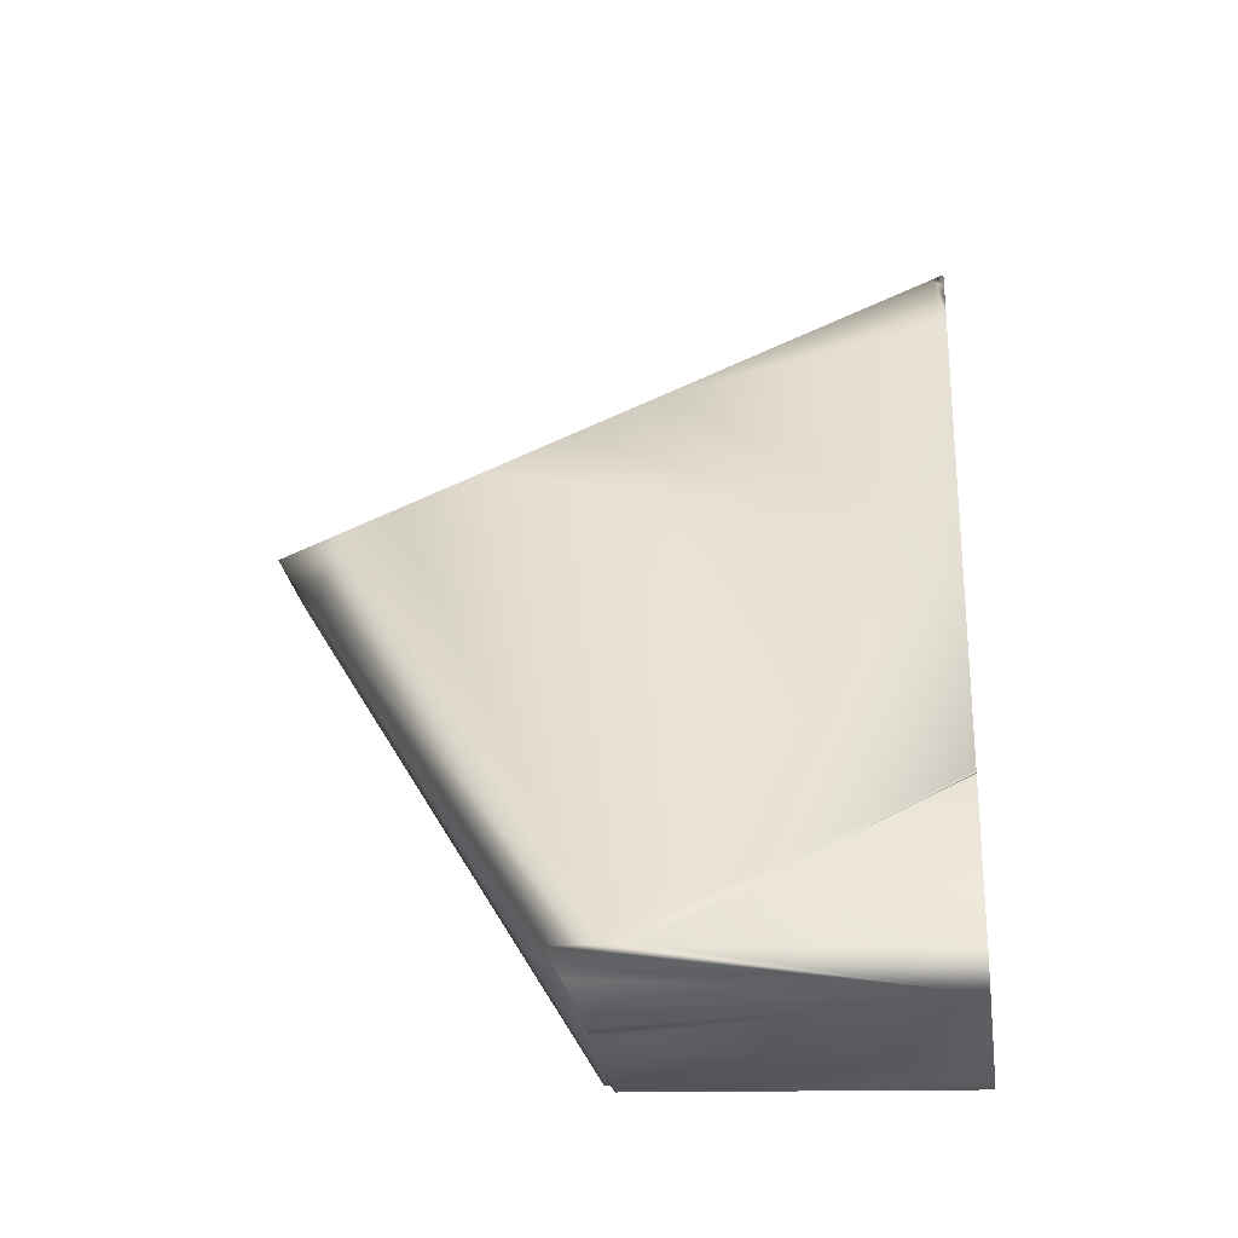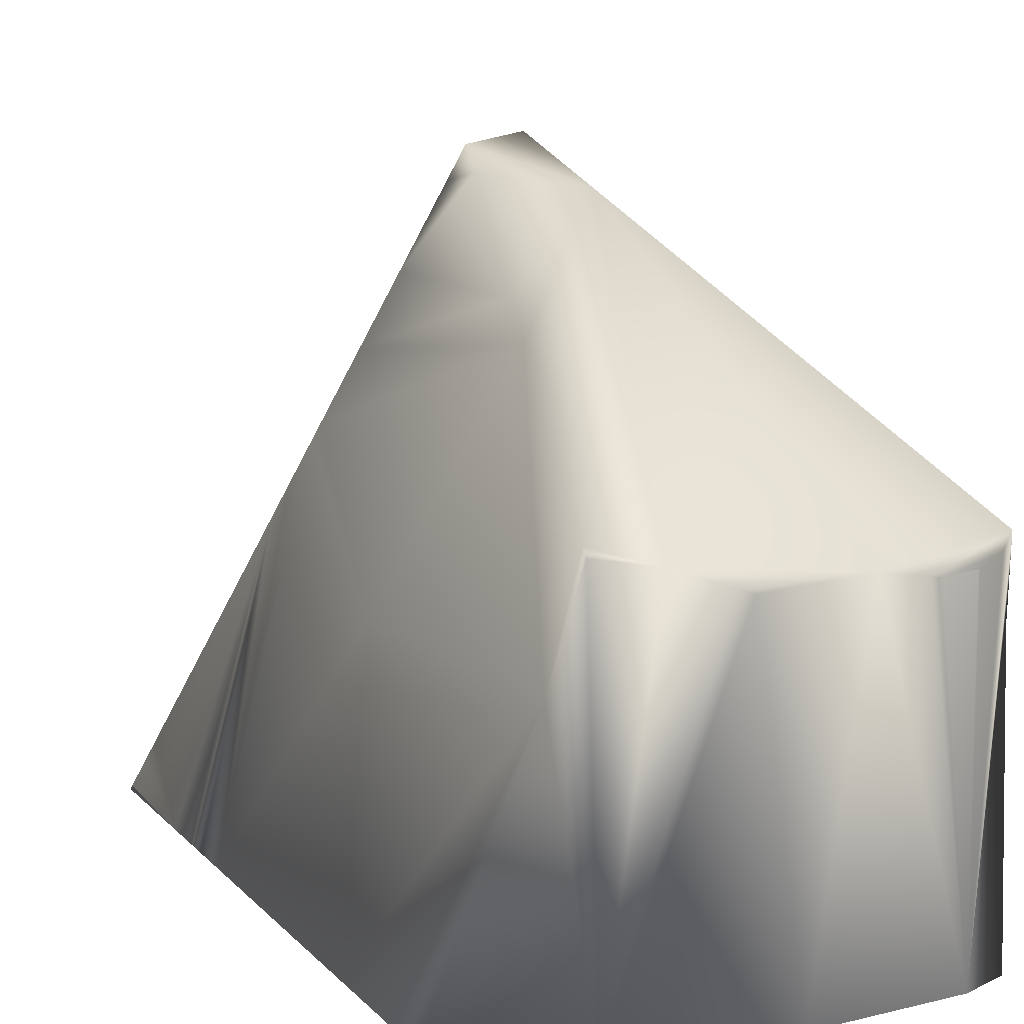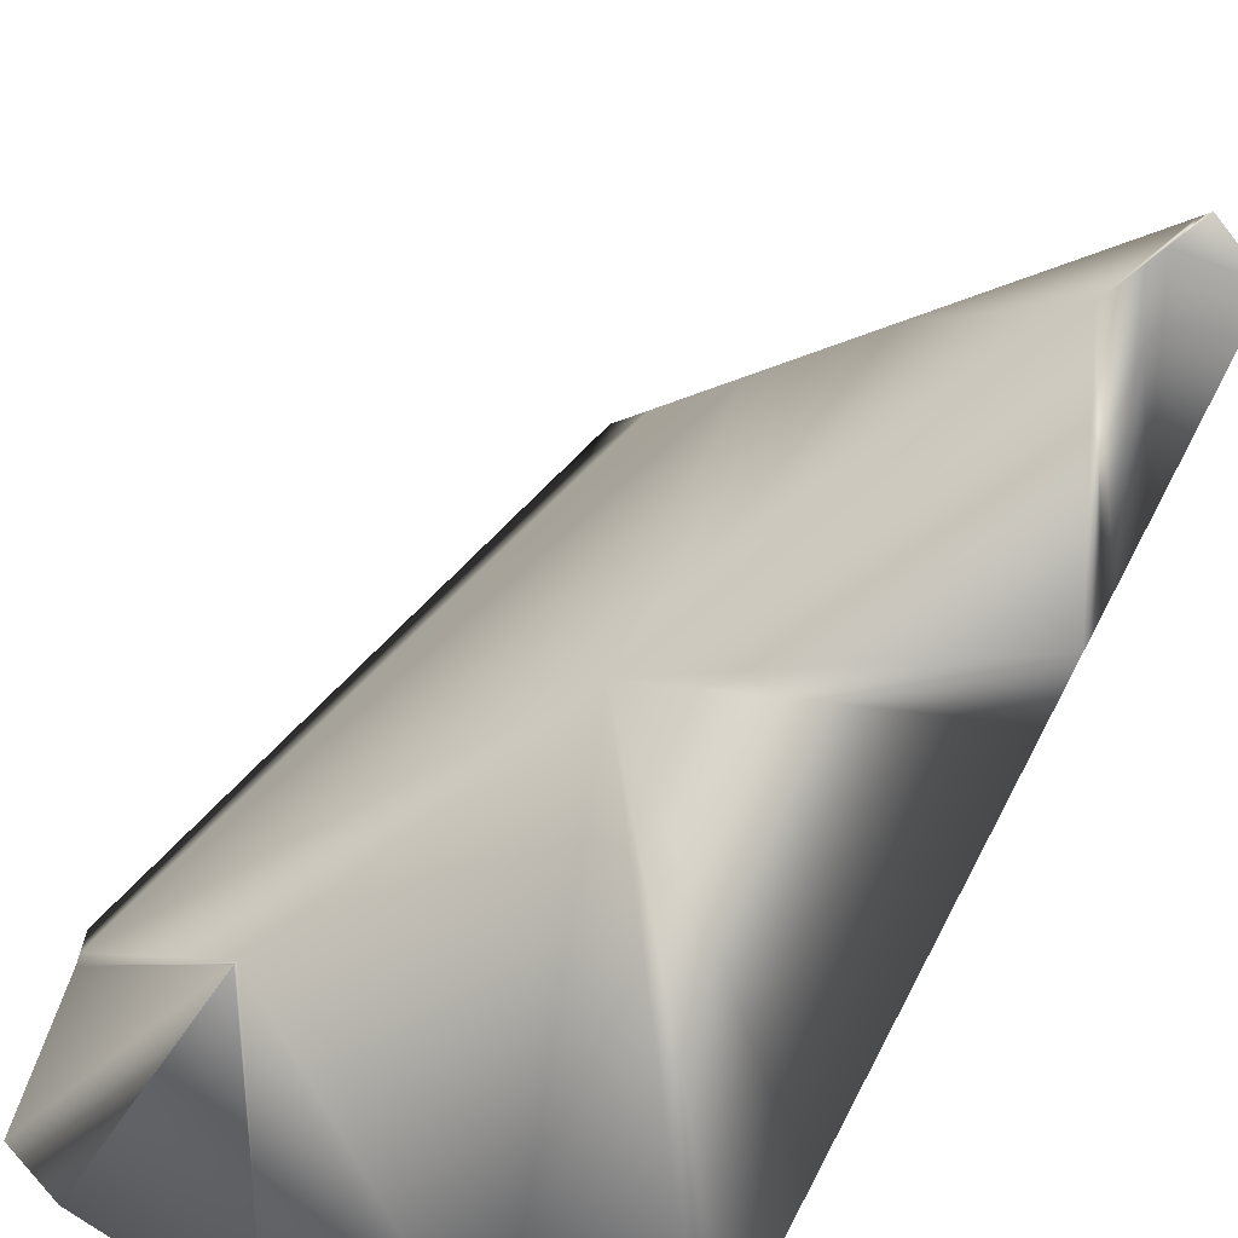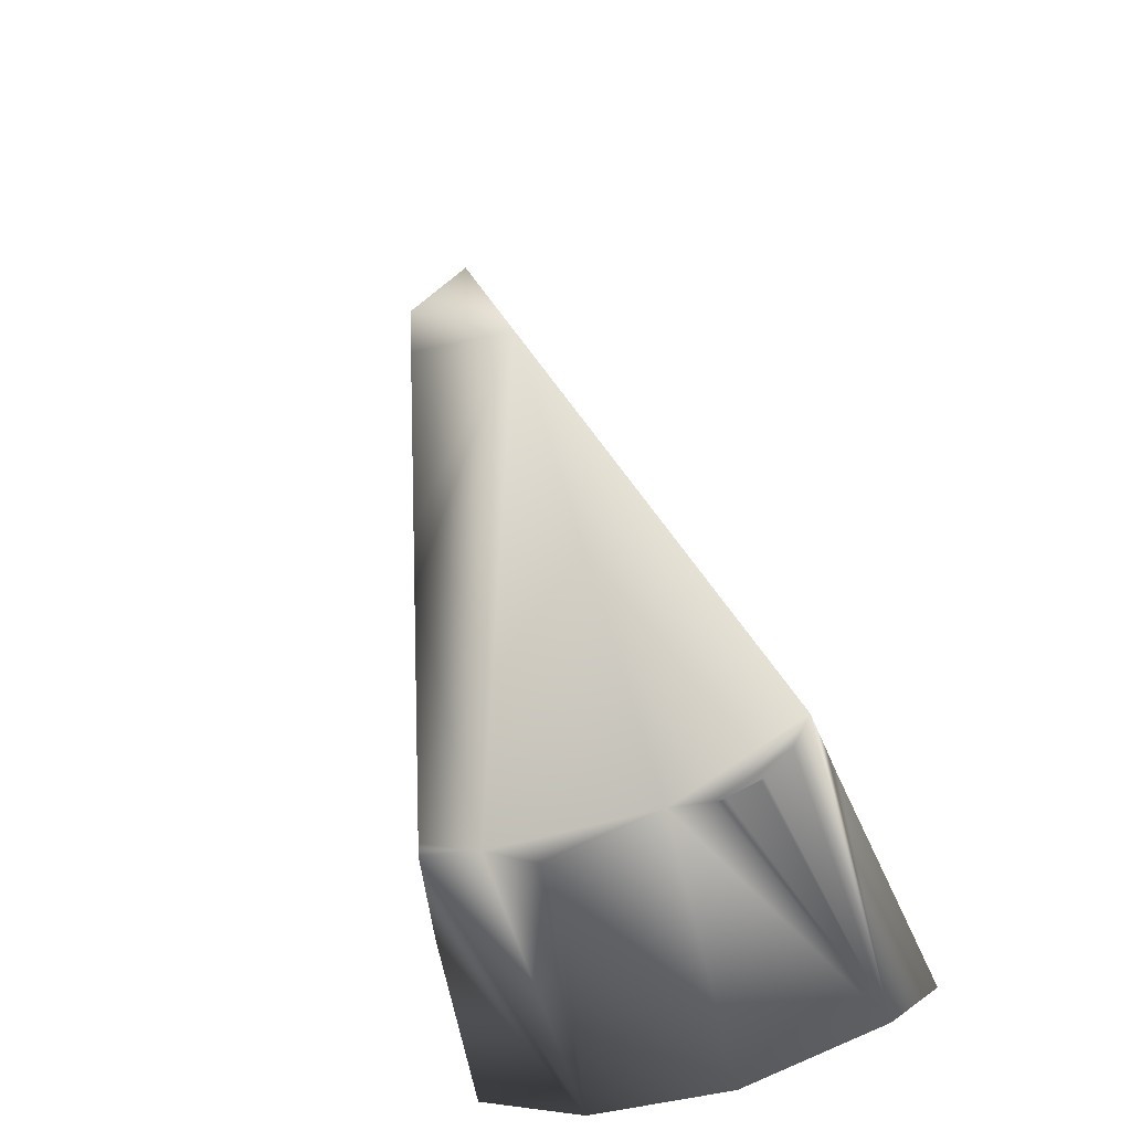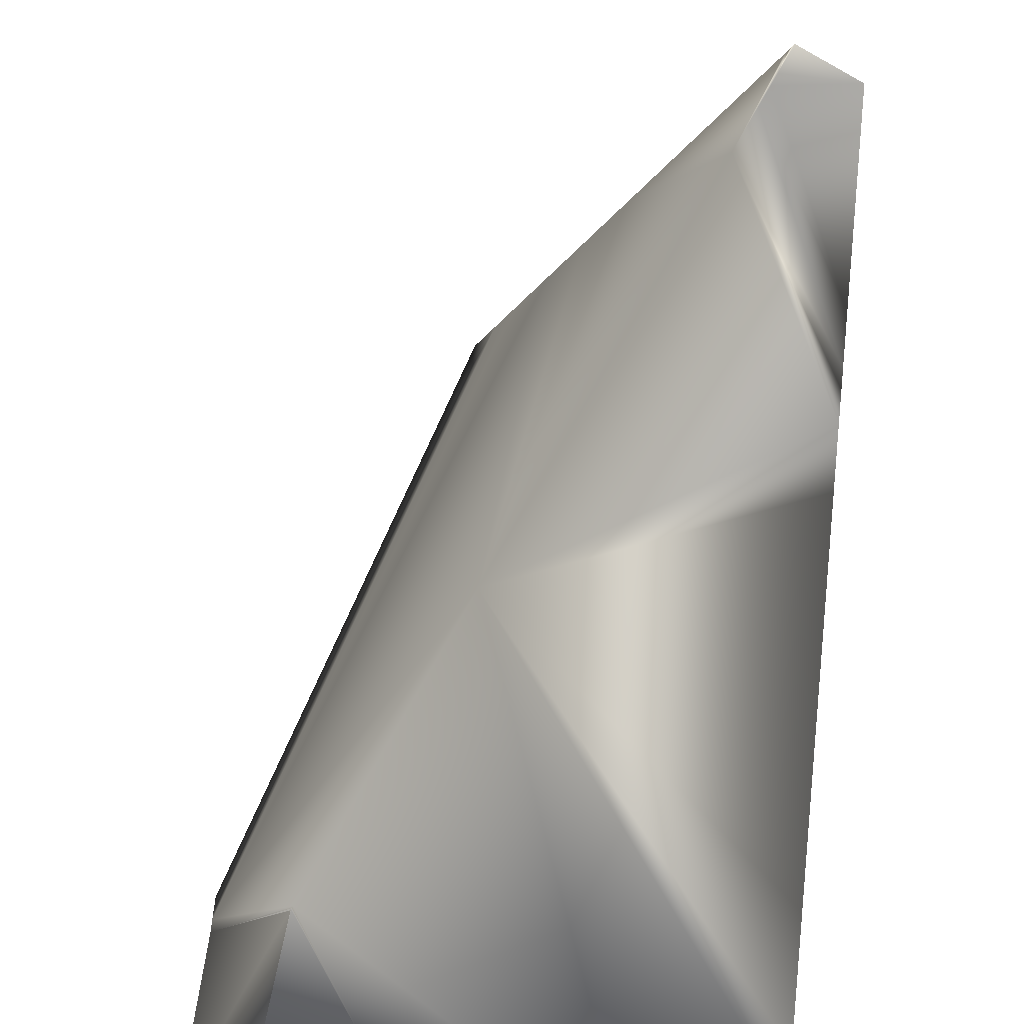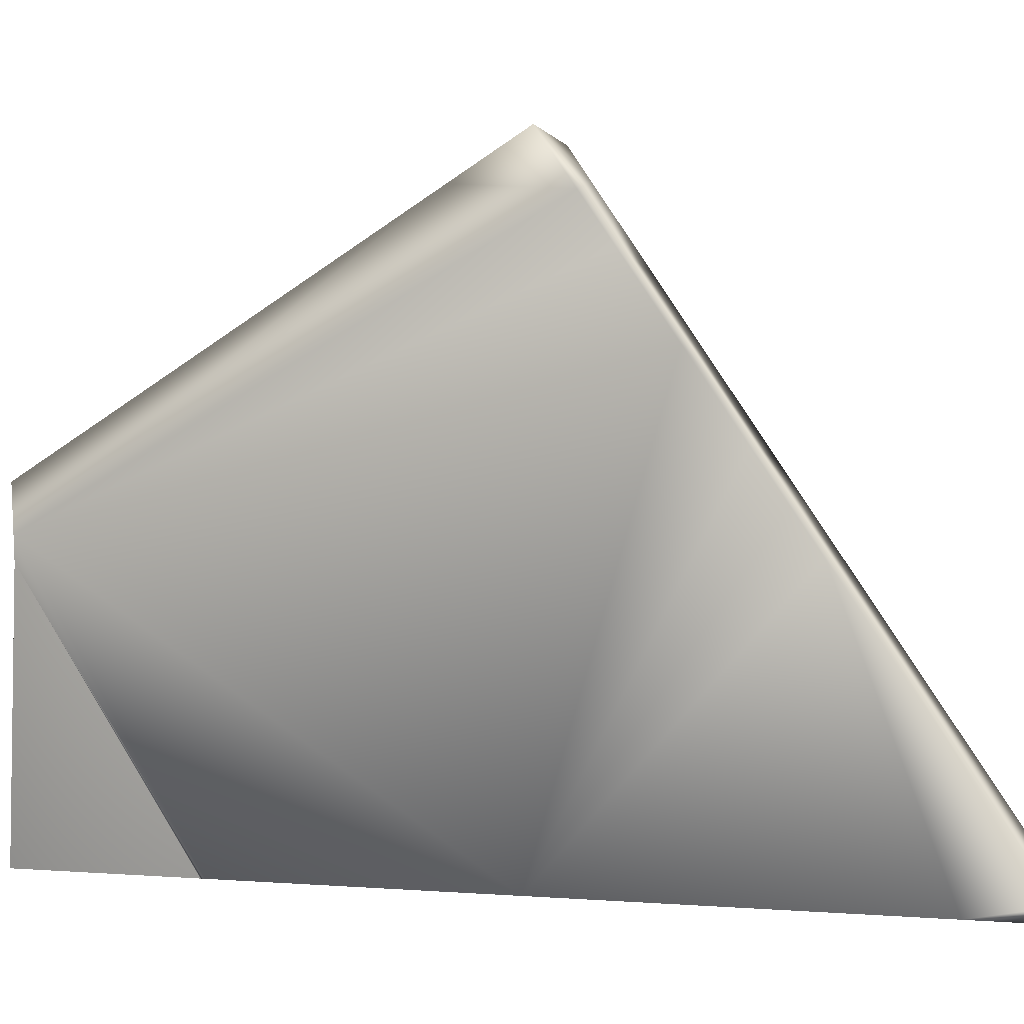
<metadata>
{"format":"obj","ext":"obj","renderer":"f3d","projection":"perspective","resolution":1024,"background":"white","views":[{"elev":-24.4,"azim":98.4,"up":"+Y"},{"elev":8.8,"azim":-24.3,"up":"+Z"},{"elev":-75.3,"azim":153.7,"up":"+Z"},{"elev":-54.3,"azim":24.5,"up":"+Y"},{"elev":-72.8,"azim":176.1,"up":"+Z"},{"elev":0.6,"azim":134.9,"up":"+Z"}]}
</metadata>
<code>
v -3.914 -2.001 1.225e-16
v -2.006 -19.35 6.874
v -3.634 -2.597 1.59e-16
v 0.1893 -9.712 12.79
v -0.05464 -10.23 6.263e-16
v -3.185 -3.556 2.178e-16
v -3.718 -2.42 1.482e-16
v -3.495 -2.894 1.772e-16
v -1.824 -5.93 6.518
v -2.089 -5.431 5.69
v 0.8177 -11.13 11.87
v 4.066 -19.01 1.164e-15
v 4.148 -18.74 5.479
v 2.428 -15.52 9.504e-16
v 2.444 -15.56 9.525e-16
v 2.456 -15.58 9.54e-16
v 2.473 -15.62 9.563e-16
v 2.465 -15.6 9.552e-16
v -3.862 -2.098 0.1613
v -3.822 -2.174 0.286
v -0.4657 -8.481 10.75
v -0.1594 -9.057 11.71
v -3.09 -19.51 1.195e-15
v -0.9835 -7.508 9.137
v 0 -20 1.225e-15
v 3.09 -19.51 1.195e-15
v 4.168 -18.75 5.97
v -1.515 -6.509 7.48
v 2.217 -19.62 6.478
v 1.376 -19.51 6.59
v 2.332 -19.63 6.463
v -0.8435 -19.87 6.486
v 2.424 -19.62 6.467
v 3.09 -19.51 6.497
v 3.768 -19.17 6.677
v 4.207 -18.75 6.913
v 3.143 -19.48 6.511
v -1.074 -19.76 6.563
v -2.957 -6.413 6.454
v -3.175 -5.979 5.742
v -2.705 -6.916 7.279
v -4.614 -3.111 1.038
v -4.721 -2.898 0.6879
v -4.753 -2.833 0.5827
v -4.905 -2.53 0.08445
v -4.931 -2.478 1.517e-16
v -5.031 -5.714 3.499e-16
v -5.057 -6.543 4.007e-16
v -5.321 -15.09 9.238e-16
v -5.115 -8.404 5.146e-16
v -5.067 -6.868 4.205e-16
v -5.394 -17.44 1.068e-15
v -5.421 -18.32 1.122e-15
v -5.083 -7.381 4.52e-16
v -3.794 -19.15 5.089
v -3.156 -19.16 7.055
v -1.27 -9.775 11.97
v -1.438 -9.44 11.42
v -2.183 -7.956 8.985
v -2.622 -7.081 7.55
v -1.081 -10.15 12.59
v -1.758 -8.803 10.37
v -1.252 -10.89 12.13
v -3.109 -18.95 7.18
v -2.18 -14.92 9.657
v -1.946 -13.91 10.28
v -3.623 -11.93 4.929
g mmGroup0
f 23 2 56
f 23 56 55
f 23 55 53
f 5 23 53
f 5 53 52
f 52 49 5
f 49 50 5
f 50 54 5
f 6 5 54
f 54 51 6
f 51 48 6
f 8 6 48
f 48 47 8
f 3 8 47
f 47 46 3
f 7 3 46
f 1 7 46
f 5 14 23
f 25 23 14
f 14 15 25
f 15 16 25
f 26 25 16
f 26 16 18
f 26 18 17
f 26 17 12
f 26 12 13
f 26 13 27
f 26 27 36
f 26 36 35
f 26 35 37
f 26 37 34
f 26 34 33
f 26 33 31
f 26 31 29
f 26 29 30
f 25 26 30
f 25 30 32
f 25 32 23
f 38 23 32
f 2 23 38
g mmGroup2
f 19 1 46
f 19 46 45
f 19 45 20
f 4 22 57
f 4 57 61
f 22 58 57
f 22 21 58
f 21 62 58
f 21 59 62
f 21 24 59
f 24 60 59
f 28 39 41
f 28 41 60
f 24 28 60
f 28 9 39
f 9 40 39
f 44 20 45
f 20 44 43
f 20 43 42
f 10 20 42
f 10 42 40
f 9 10 40
g mmGroup6
f 7 19 20
f 7 20 3
f 3 20 8
f 8 20 6
f 6 20 10
f 6 10 5
f 5 10 9
f 5 9 28
f 5 28 24
f 5 24 27
f 5 27 14
f 27 11 36
f 27 22 11
f 4 11 22
f 27 24 21
f 27 21 22
f 14 27 13
f 14 13 15
f 15 13 16
f 16 13 18
f 18 13 17
f 17 13 12
f 7 1 19
g mmGroup18
f 11 63 66
f 11 66 65
f 2 11 65
f 2 65 64
f 2 64 56
f 38 32 30
f 2 38 30
f 11 2 30
f 36 11 30
f 29 36 30
f 29 35 36
f 29 33 35
f 33 37 35
f 33 34 37
f 29 31 33
f 11 4 61
f 11 61 63
g mmGroup23
f 57 63 61
f 58 63 57
f 62 63 58
f 62 66 63
f 59 66 62
f 60 65 59
f 59 65 66
f 65 60 67
f 55 65 67
f 55 67 49
f 55 49 52
f 55 52 53
f 50 49 67
f 50 67 41
f 39 50 41
f 41 67 60
f 39 40 50
f 50 40 54
f 54 40 51
f 51 40 48
f 48 40 47
f 47 40 42
f 47 42 43
f 47 43 44
f 47 44 45
f 47 45 46
f 65 55 64
f 64 55 56

</code>
